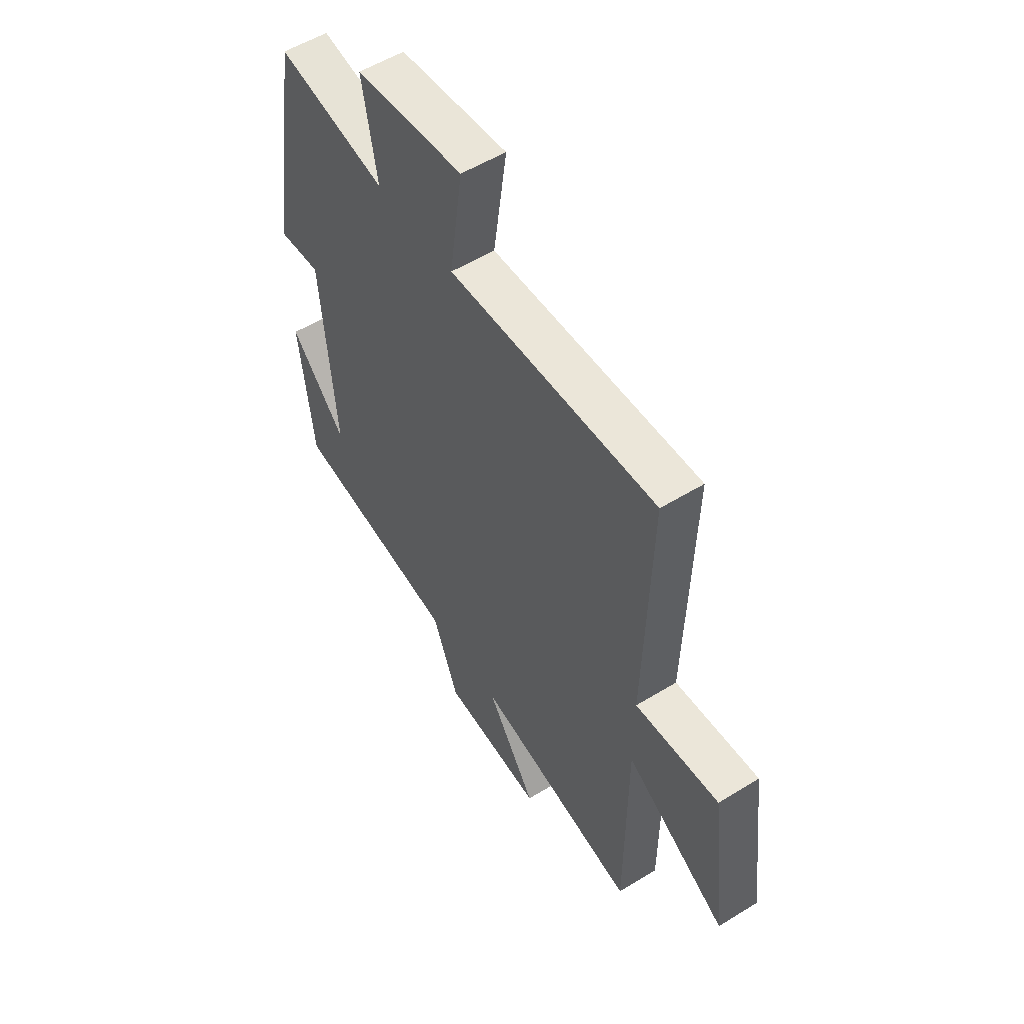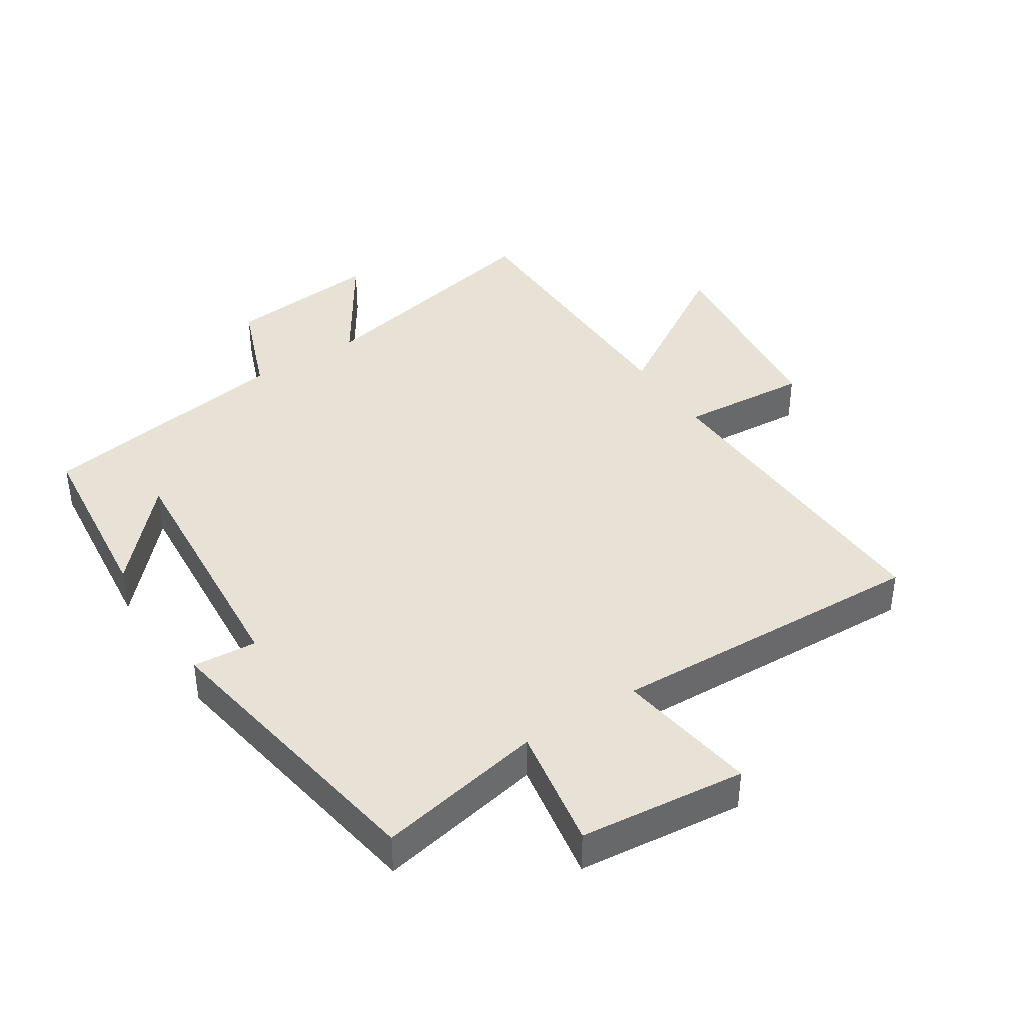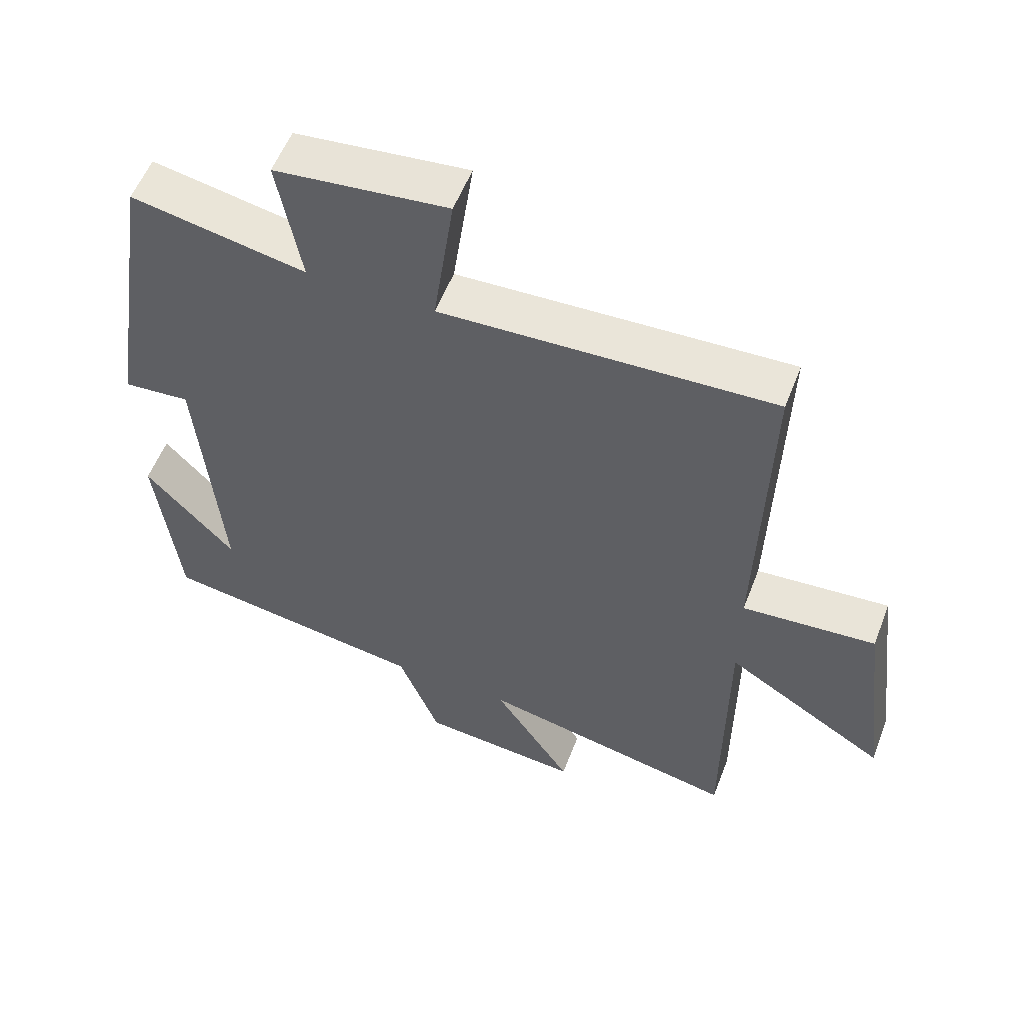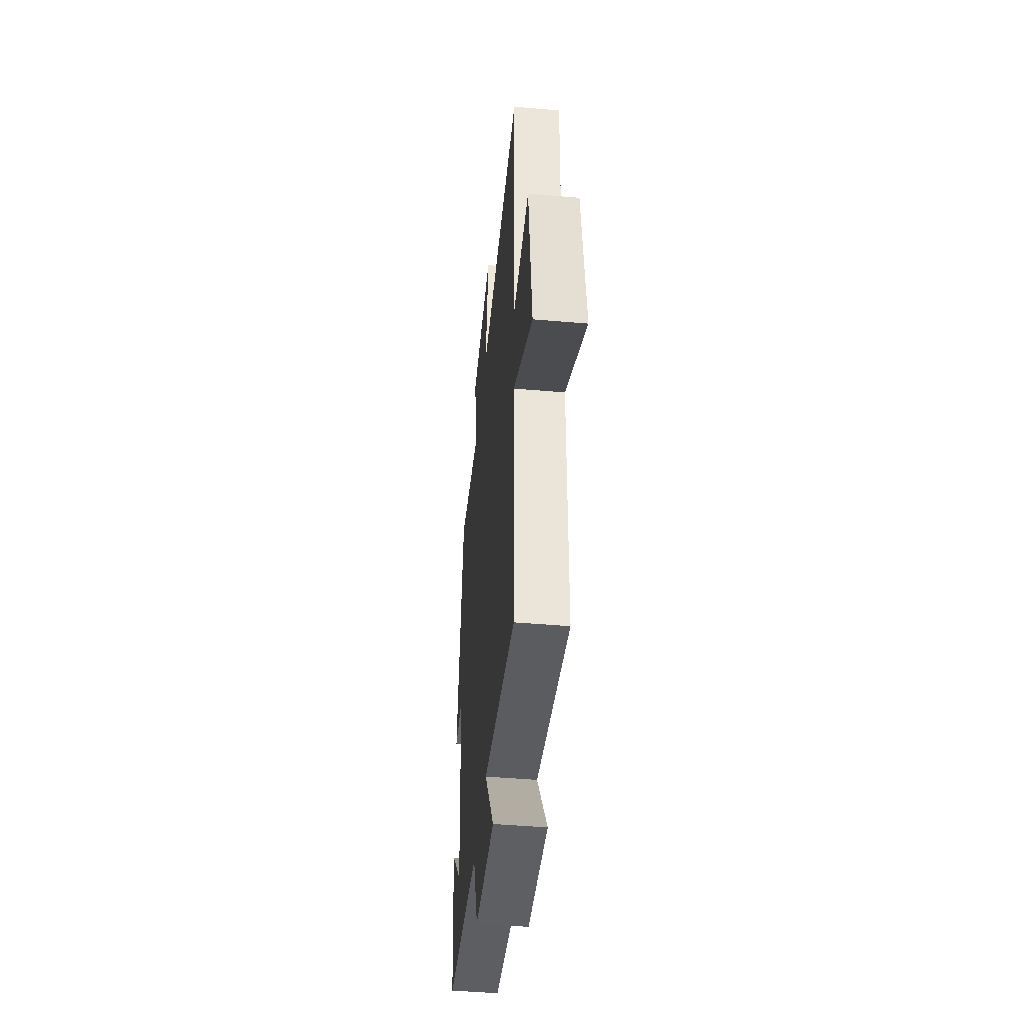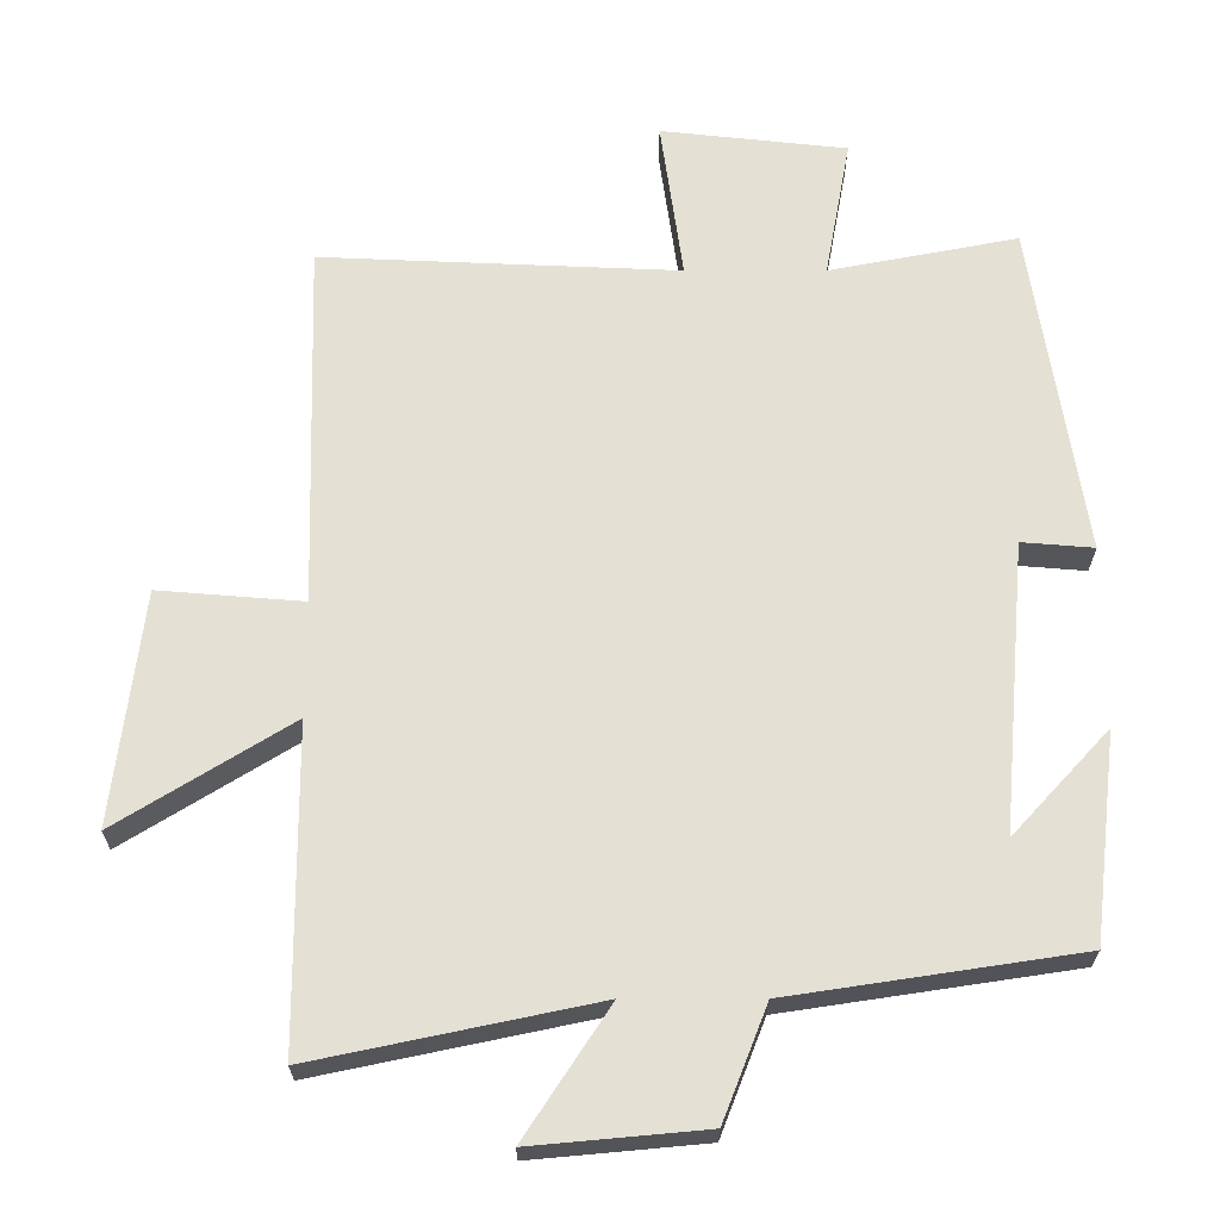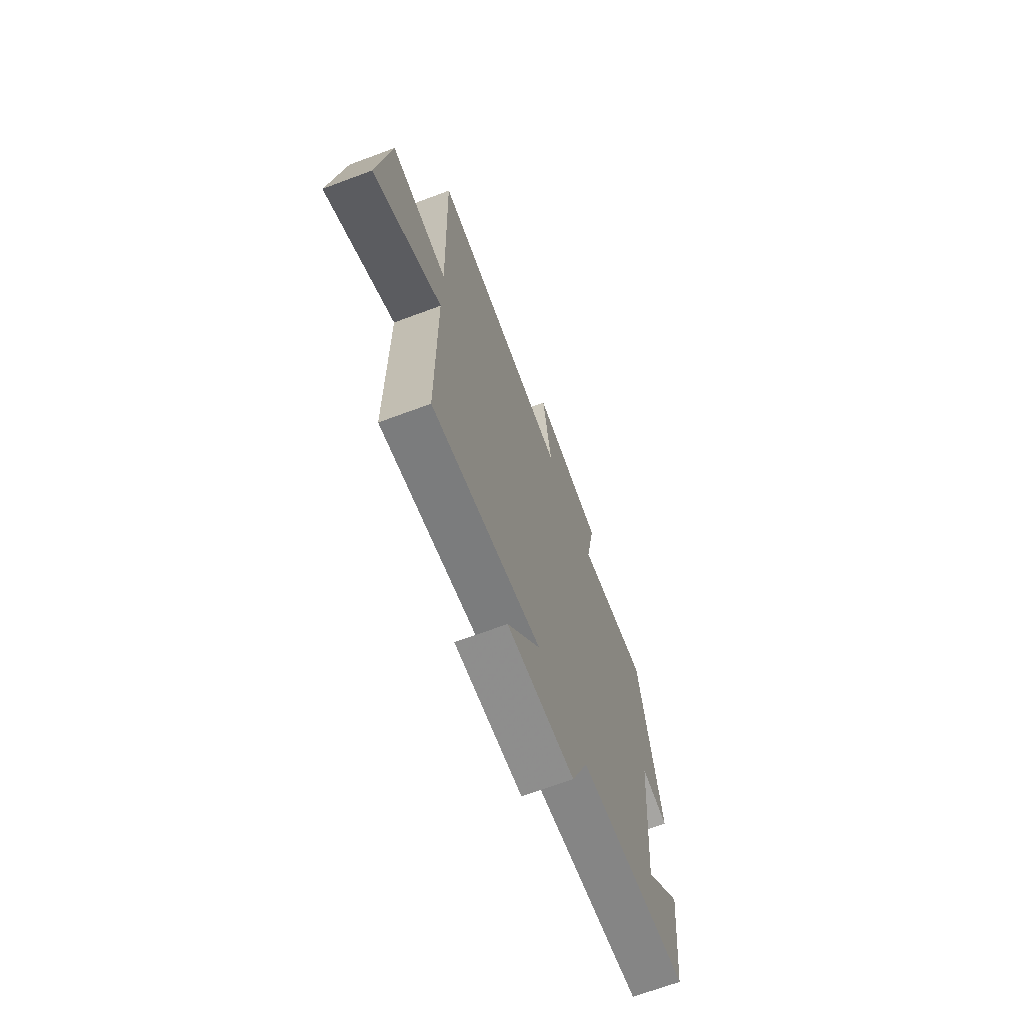
<metadata>
{"format":"obj","ext":"obj","renderer":"f3d","projection":"perspective","resolution":1024,"background":"white","views":[{"elev":54.6,"azim":56.9,"up":"+Z"},{"elev":40.1,"azim":-33.3,"up":"+Y"},{"elev":55.8,"azim":21.0,"up":"+Z"},{"elev":-46.8,"azim":84.4,"up":"+Z"},{"elev":-24.0,"azim":180.0,"up":"+Z"},{"elev":-69.5,"azim":110.4,"up":"+Z"}]}
</metadata>
<code>
v 0.498 0.07 -0.581
v 0.112 0.07 -0.5
v 0.229 0.07 -0.678
v -0.009 0.07 -0.656
v -0.07 0.07 -0.5
v -0.467 0.07 -0.44
v -0.5 0.07 -0.154
v -0.367 0.07 -0.298
v -0.401 0.07 0.1
v -0.5 0.07 0.092
v -0.428 0.07 0.55
v -0.169 0.07 0.5
v -0.204 0.07 0.692
v 0.052 0.07 0.72
v 0.021 0.07 0.5
v 0.514 0.07 0.521
v 0.5 0.07 0.017
v 0.699 0.07 0.033
v 0.739 0.07 -0.289
v 0.5 0.07 -0.141
v 0.498 0 -0.581
v 0.112 0 -0.5
v 0.229 0 -0.678
v -0.009 0 -0.656
v -0.07 0 -0.5
v -0.467 0 -0.44
v -0.5 0 -0.154
v -0.367 0 -0.298
v -0.401 0 0.1
v -0.5 0 0.092
v -0.428 0 0.55
v -0.169 0 0.5
v -0.204 0 0.692
v 0.052 0 0.72
v 0.021 0 0.5
v 0.514 0 0.521
v 0.5 0 0.017
v 0.699 0 0.033
v 0.739 0 -0.289
v 0.5 0 -0.141
f 17 18 19 20
f 17 20 1 2
f 15 16 17 2
f 12 13 14 15
f 12 15 2
f 9 10 11 12
f 8 9 12 2
f 6 7 8
f 5 6 8 2
f 2 3 4 5
f 40 39 38 37
f 22 21 40 37
f 22 37 36 35
f 35 34 33 32
f 22 35 32
f 32 31 30 29
f 22 32 29 28
f 28 27 26
f 22 28 26 25
f 25 24 23 22
f 1 21 22 2
f 2 22 23 3
f 3 23 24 4
f 4 24 25 5
f 5 25 26 6
f 6 26 27 7
f 7 27 28 8
f 8 28 29 9
f 9 29 30 10
f 10 30 31 11
f 11 31 32 12
f 12 32 33 13
f 13 33 34 14
f 14 34 35 15
f 15 35 36 16
f 16 36 37 17
f 17 37 38 18
f 18 38 39 19
f 19 39 40 20
f 20 40 21 1

</code>
